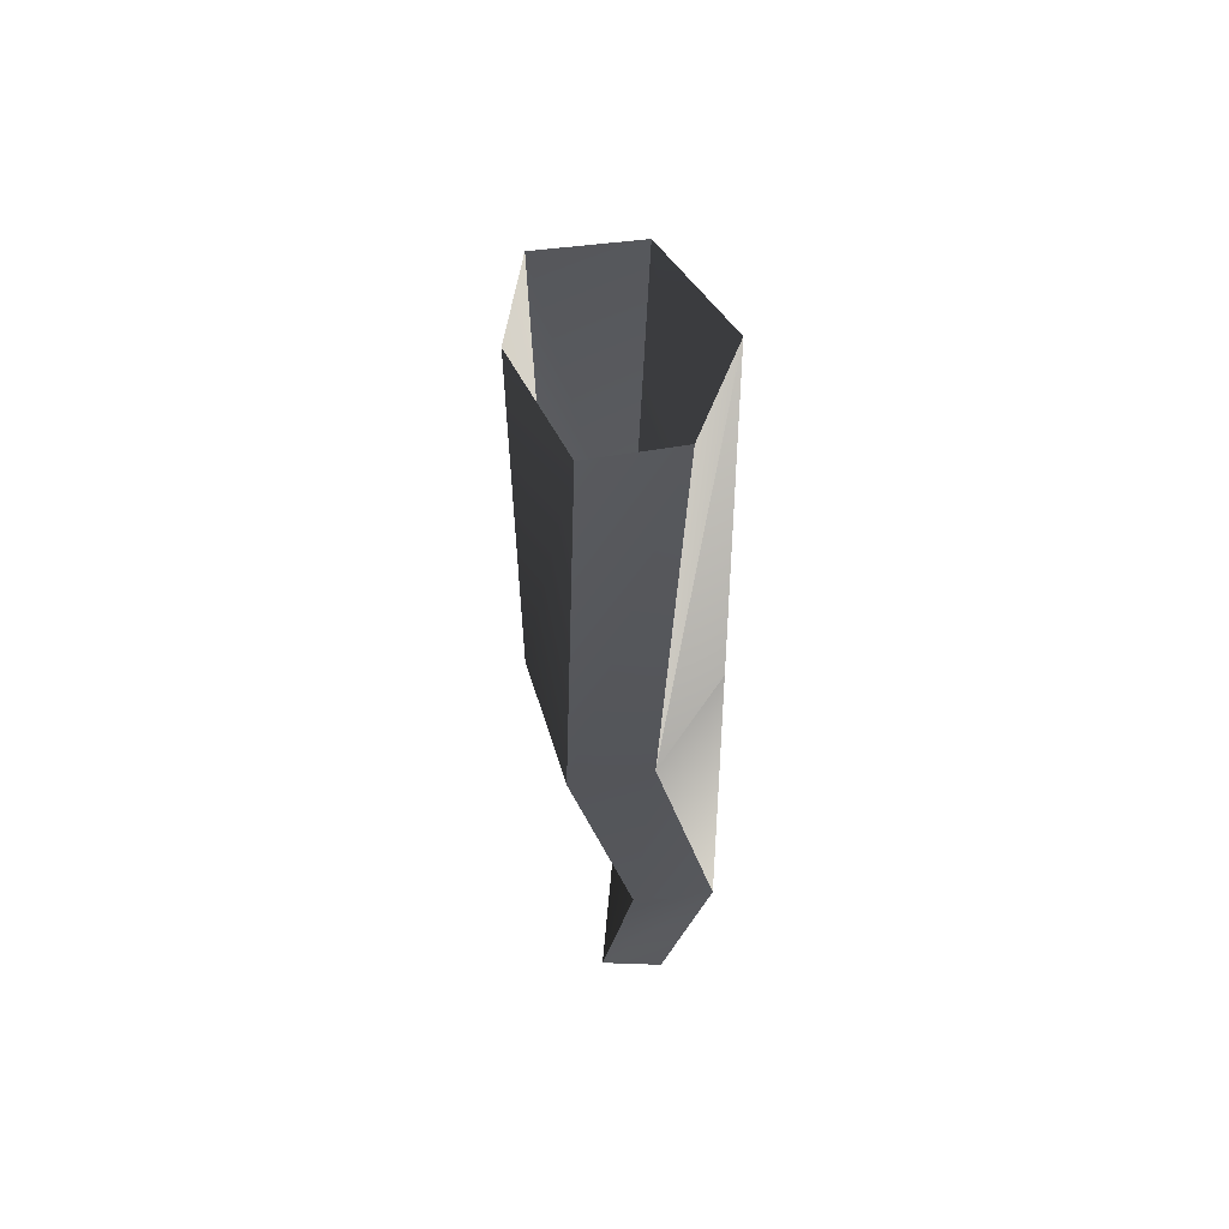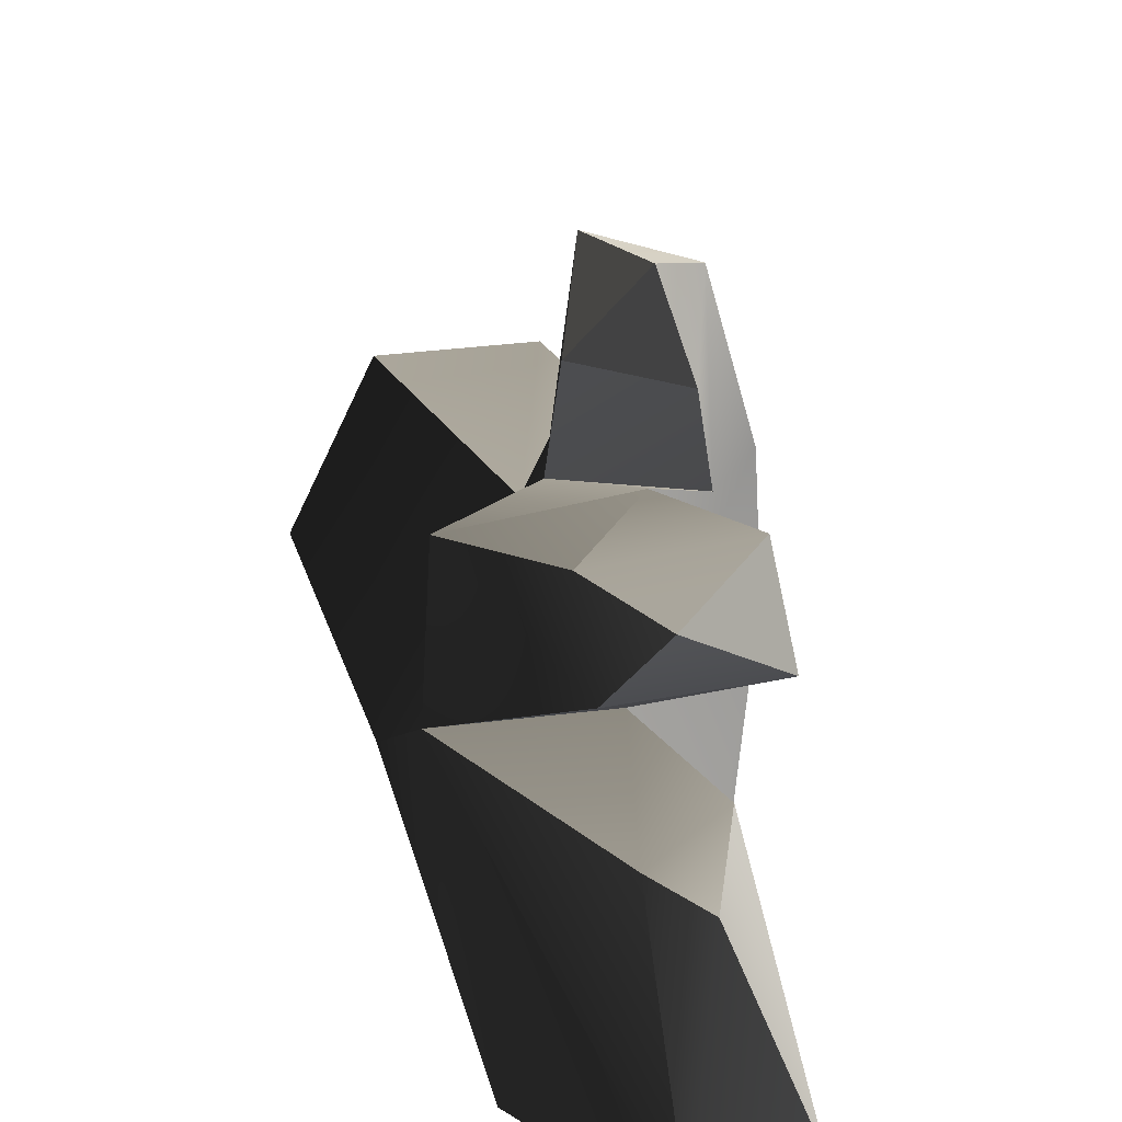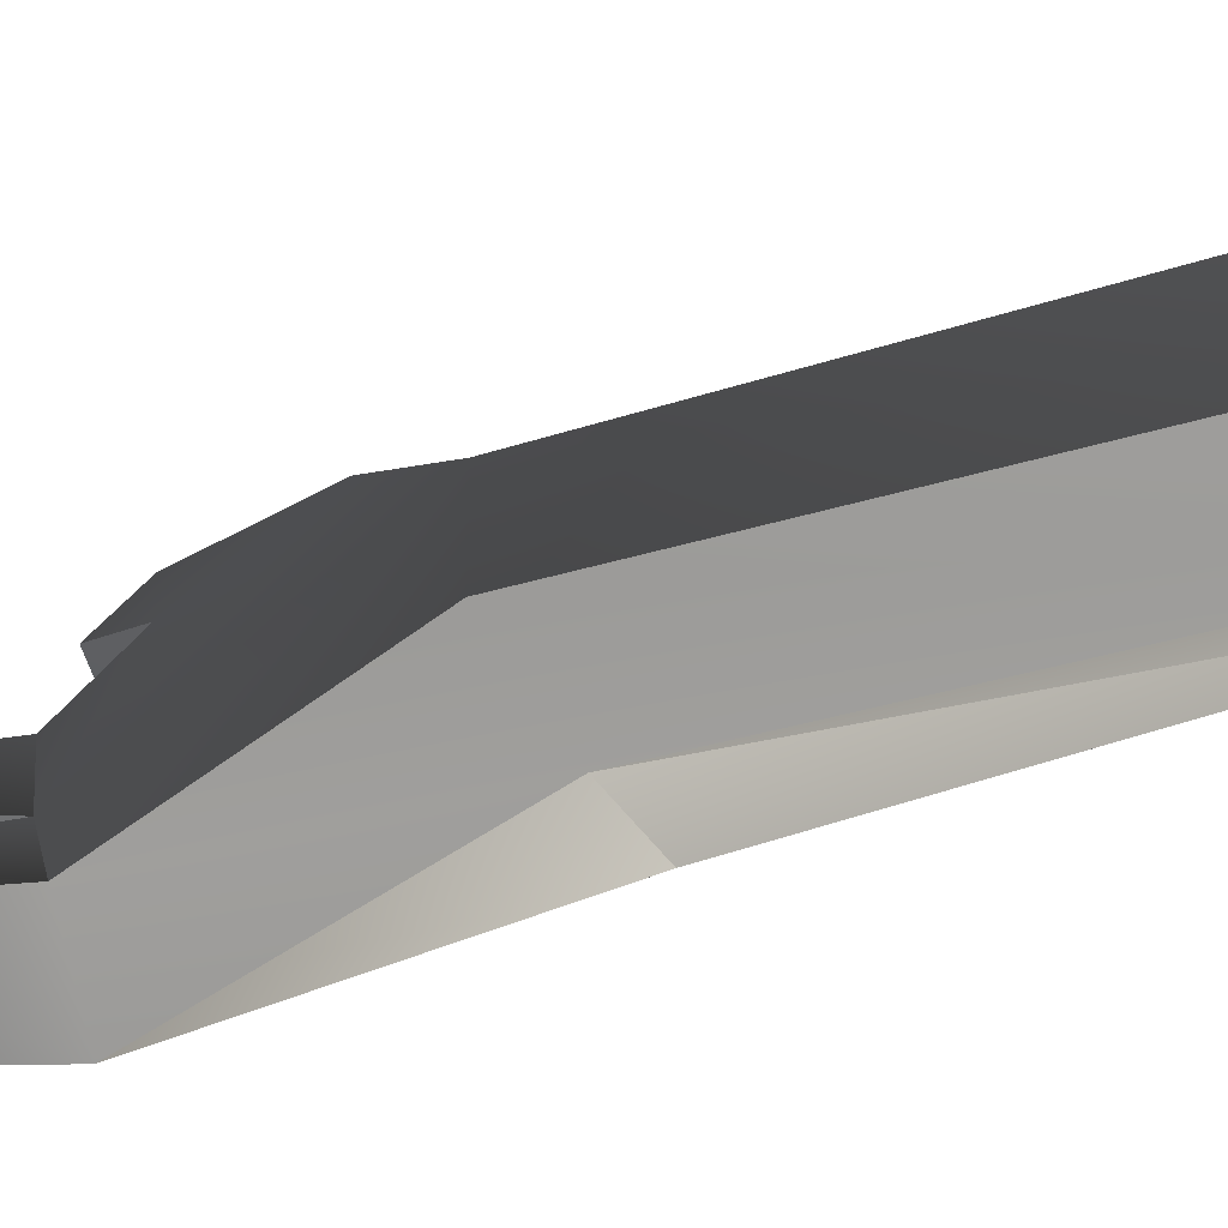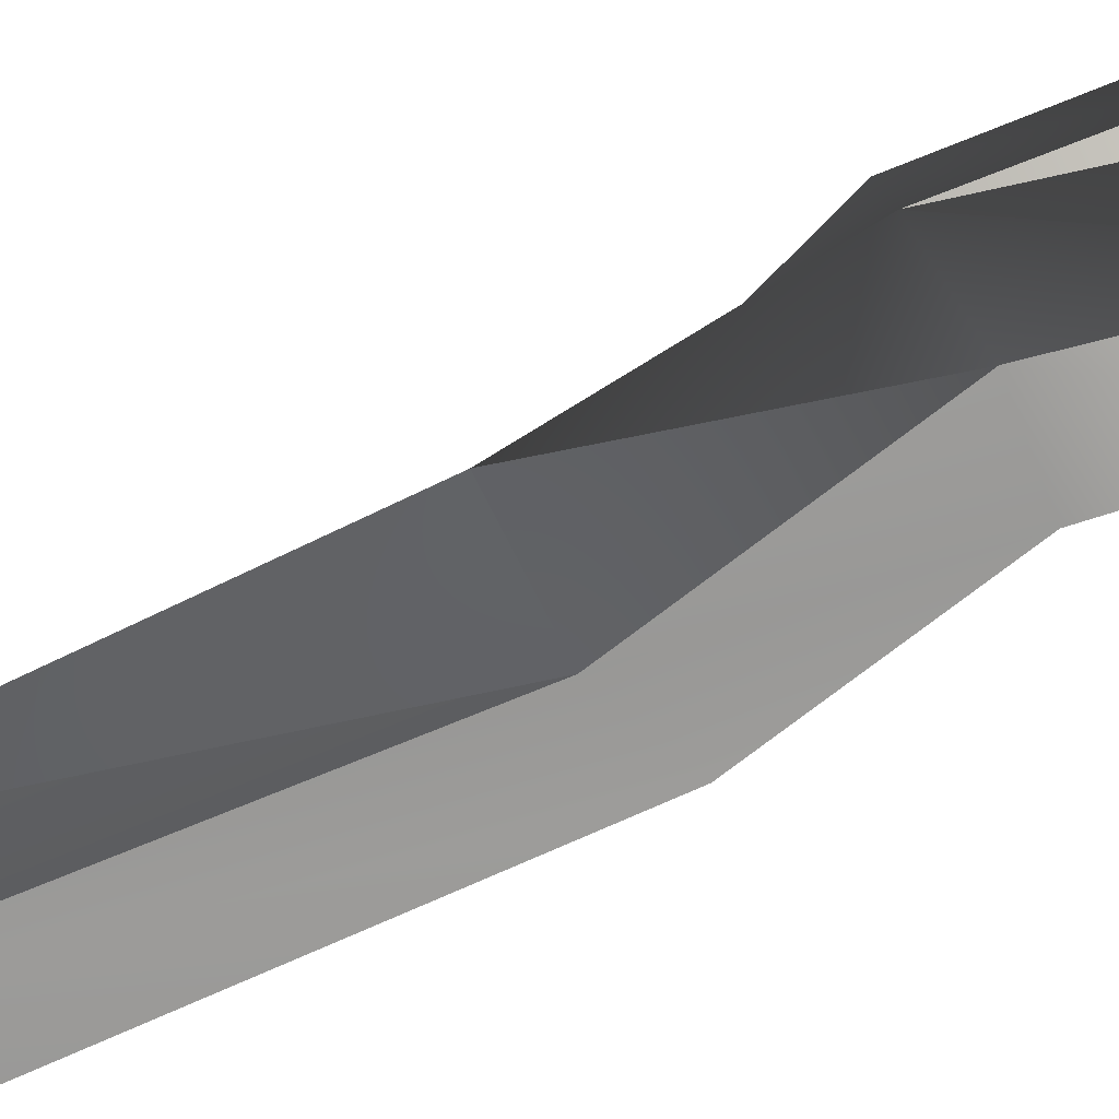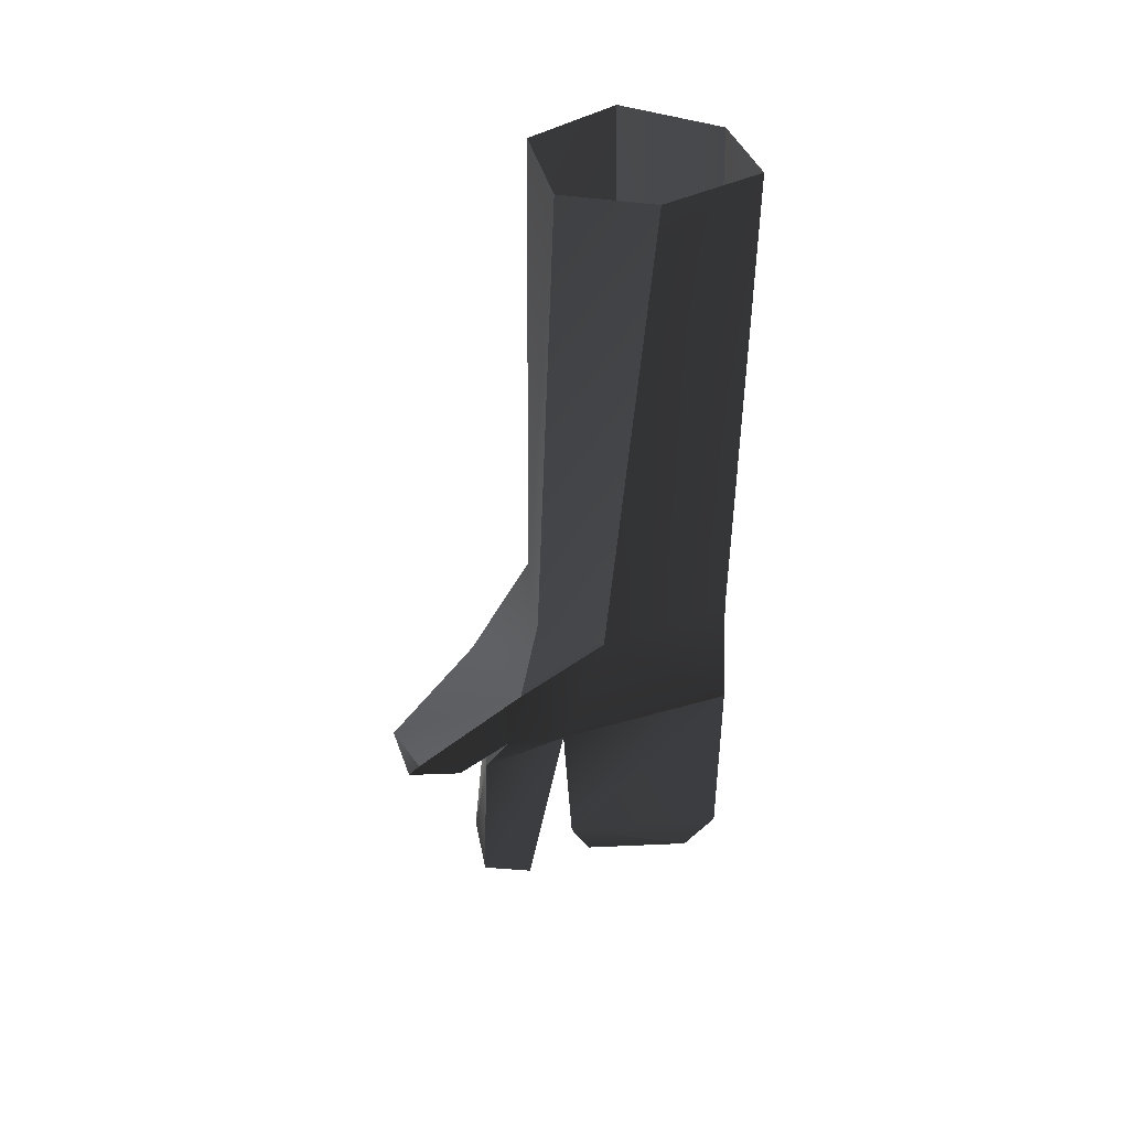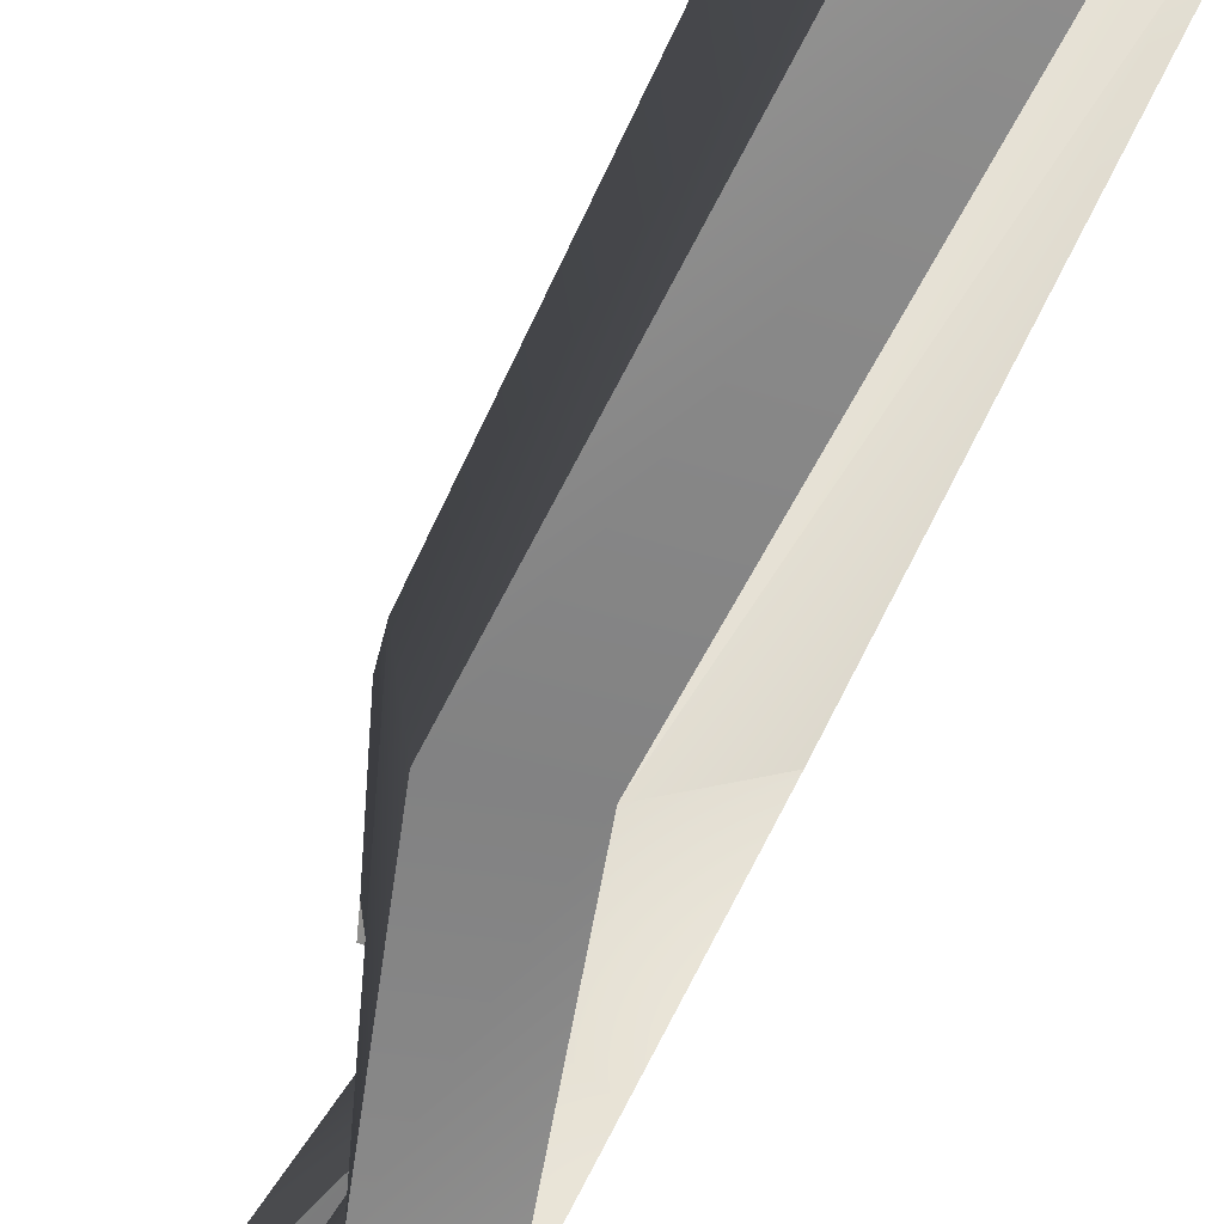
<metadata>
{"format":"obj","ext":"obj","renderer":"f3d","projection":"perspective","resolution":1024,"background":"white","views":[{"elev":56.0,"azim":170.0,"up":"+Y"},{"elev":12.0,"azim":-9.3,"up":"+Z"},{"elev":-71.7,"azim":106.2,"up":"+Z"},{"elev":-67.9,"azim":-64.0,"up":"+Z"},{"elev":40.3,"azim":71.8,"up":"+Y"},{"elev":-67.7,"azim":154.7,"up":"+Z"}]}
</metadata>
<code>
v  0.0067 -0.3763 -0.0697
v  -0.0136 -0.3853 -0.0247
v  -0.0152 -0.3703 -0.0818
v  0.0075 -0.2728 0.0223
v  -0.0215 -0.2573 0.0227
v  -0.0104 -0.3036 0.0293
v  -0.0105 -0.2251 0.0338
v  0.0253 -0.2267 0.0216
v  0.017 -0.1942 0.0108
v  0.0006 -0.2928 0.045
v  -0.0239 -0.2924 0.0507
v  -0.0212 -0.3876 0.0225
v  -0.0022 -0.3673 0.0339
v  -0.0347 -0.3696 0.0294
v  -0.0316 -0.3749 0.0079
v  0.0015 -0.3737 0.0116
v  -0.0474 -0.2774 -0.0193
v  -0.0245 -0.3752 -0.0197
v  -0.006 -0.3596 -0.013
v  -0.0136 -0.3002 -0.0111
v  -0.0151 -0.1858 0.0051
v  0.0218 0.0205 0.004
v  -0.0204 0.0216 0.0012
v  -0.0002 -0.2832 -0.089
v  0.0248 -0.2006 -0.0747
v  0.0323 -0.1996 -0.0147
v  0.0049 -0.2772 0.0654
v  -0.0076 -0.2947 0.0679
v  -0.0182 -0.2754 0.0716
v  -0.0425 0.0178 -0.0429
v  -0.0445 -0.1823 -0.0462
v  -0.0451 -0.2731 0.016
v  -0.0348 -0.286 -0.0899
v  0.0124 -0.3561 -0.0825
v  -0.0098 -0.1887 -0.0812
v  -0.0192 0.0134 -0.0803
v  0.0193 0.0136 -0.0806
v  0.0352 0.0168 -0.033
o antebrazoDipper_der
g antebrazoDipper_der
f 1 2 3
f 4 5 6
f 7 8 9
f 5 4 10
f 5 10 11
f 12 13 14
f 12 15 16
f 16 15 17
f 18 19 20
f 21 22 23
f 9 22 21
f 9 21 7
f 24 25 26
f 24 26 20
f 20 26 8
f 20 8 4
f 4 8 27
f 4 27 10
f 10 27 28
f 28 29 11
f 28 11 10
f 8 7 29
f 8 29 27
f 27 29 28
f 7 21 5
f 7 5 29
f 29 5 11
f 23 30 31
f 23 31 21
f 21 31 17
f 21 17 32
f 32 17 15
f 32 15 14
f 14 15 12
f 17 31 33
f 17 33 3
f 3 33 34
f 3 34 1
f 1 34 19
f 1 19 2
f 2 19 18
f 2 18 3
f 13 12 16
f 13 16 20
f 20 16 17
f 20 17 18
f 18 17 3
f 20 4 6
f 20 6 13
f 13 6 14
f 34 33 24
f 31 30 35
f 31 35 33
f 33 35 24
f 36 37 25
f 36 25 35
f 35 25 24
f 25 37 26
f 26 37 38
f 26 38 9
f 9 38 22
f 5 21 32
f 5 32 6
f 6 32 14
f 26 9 8
f 19 34 24
f 19 24 20
f 35 30 36

</code>
